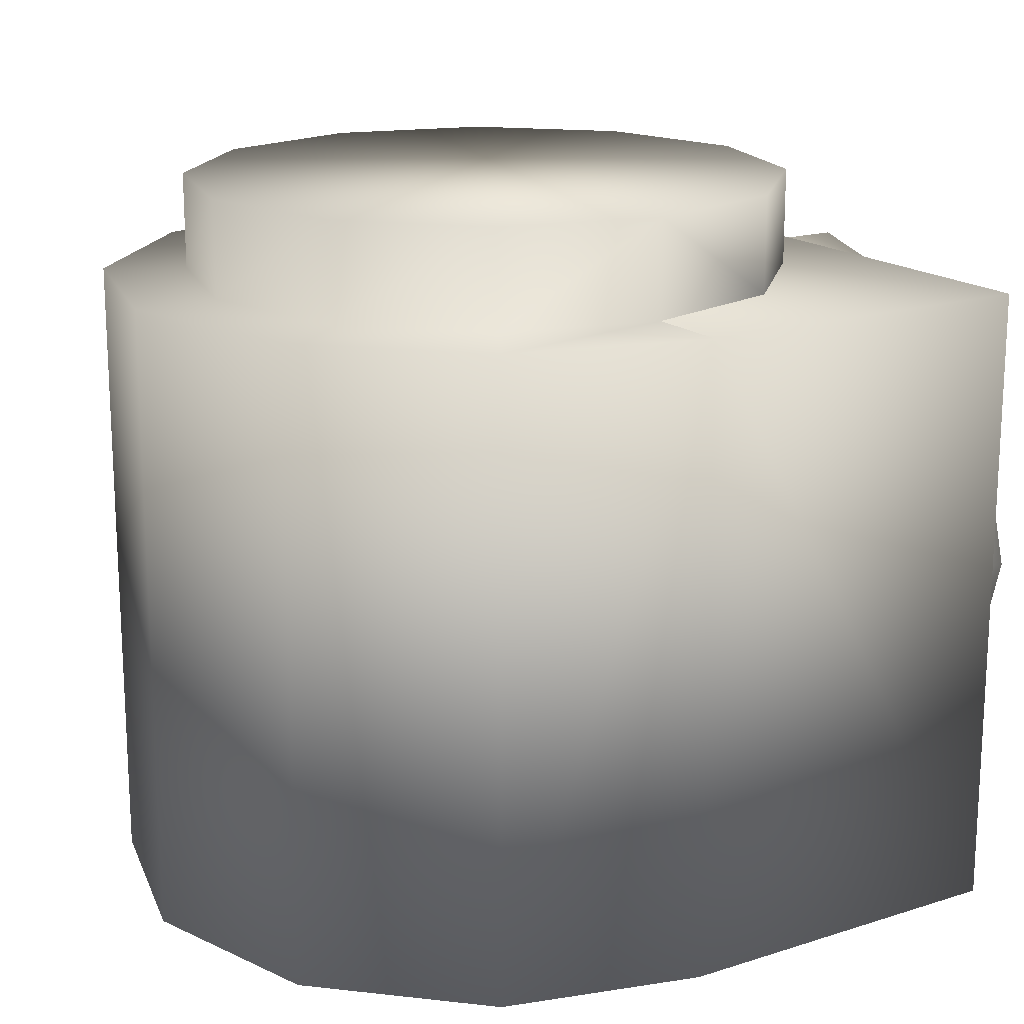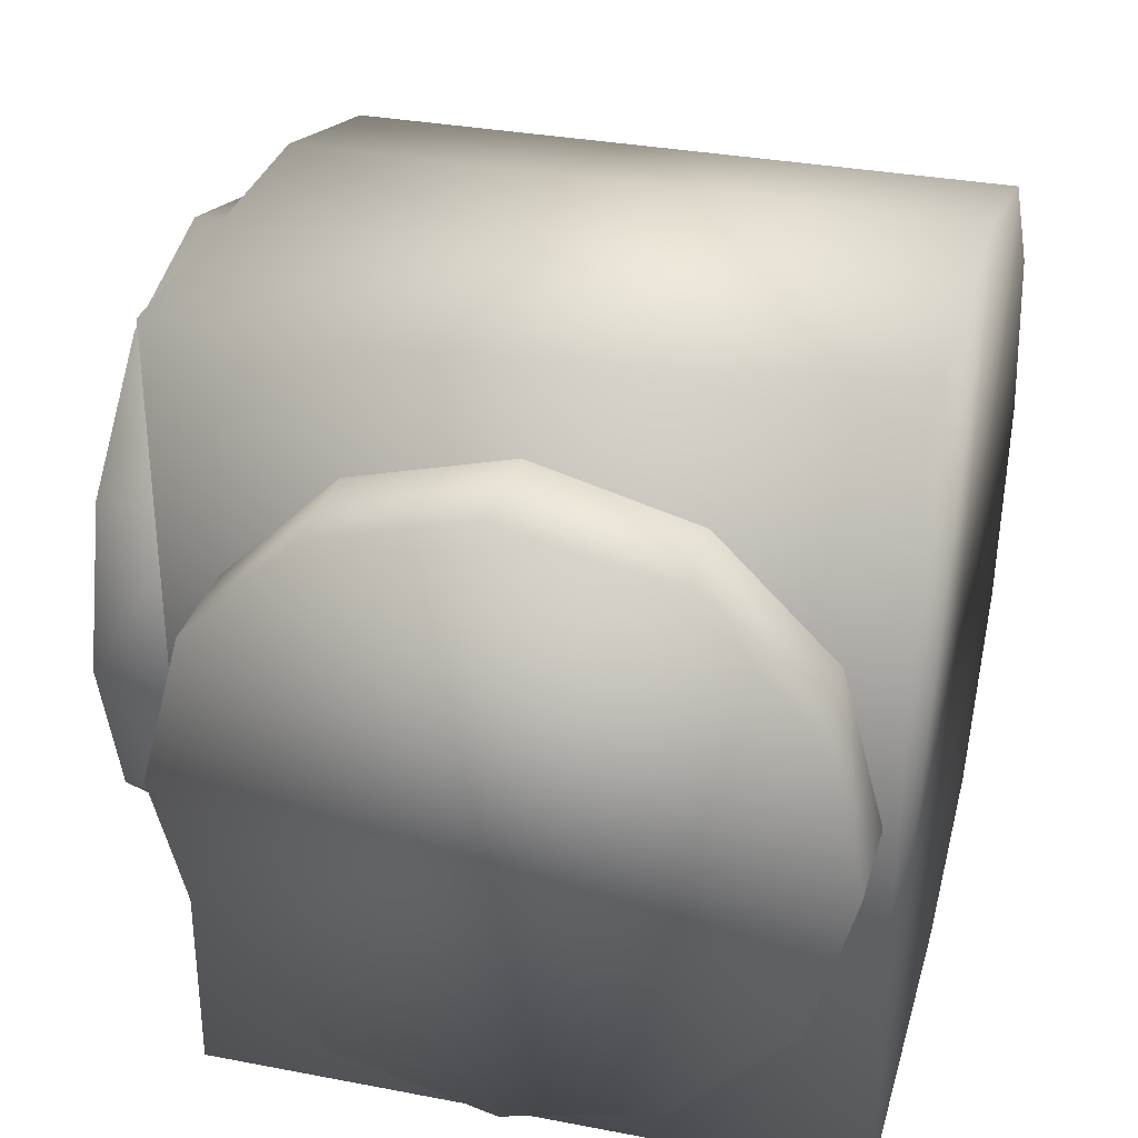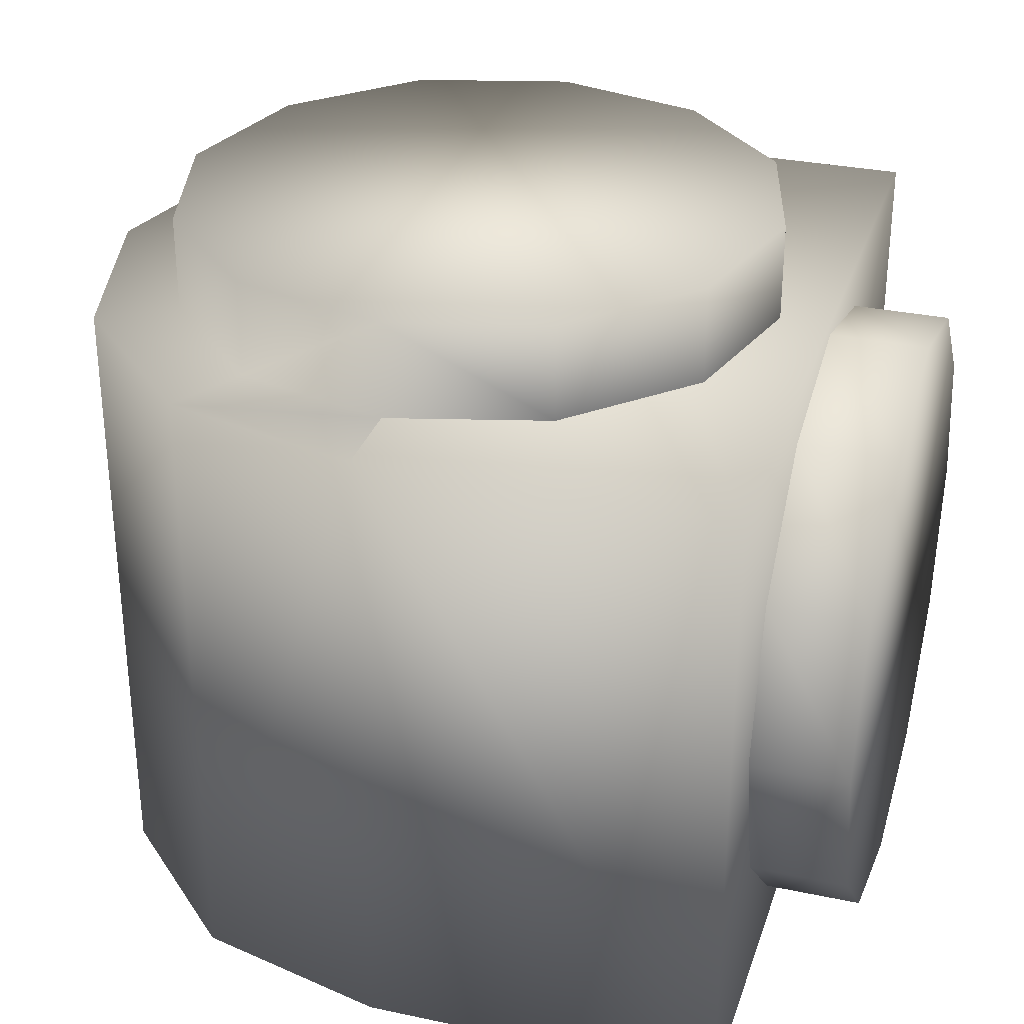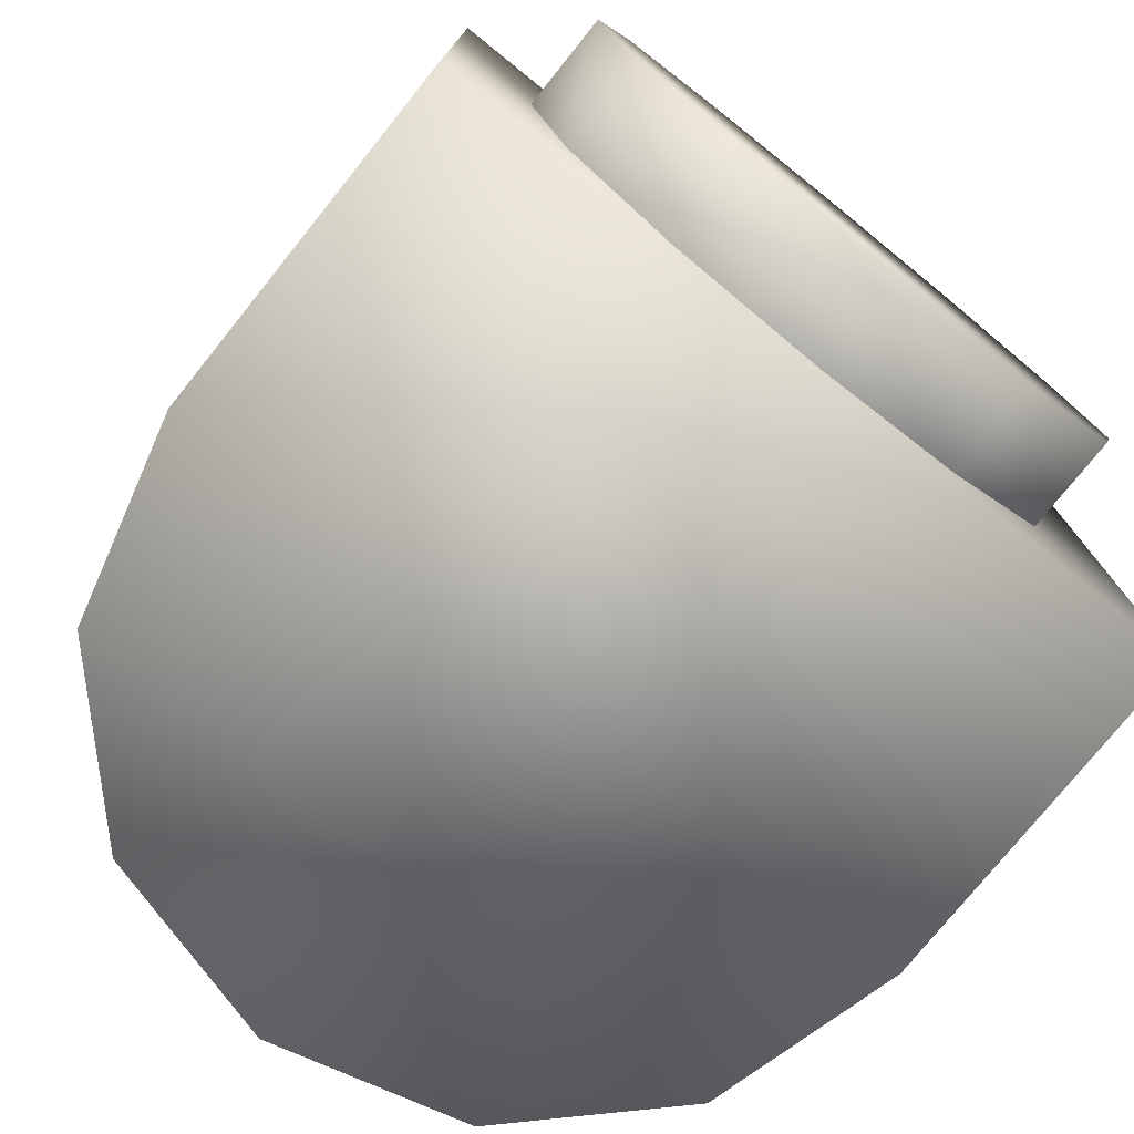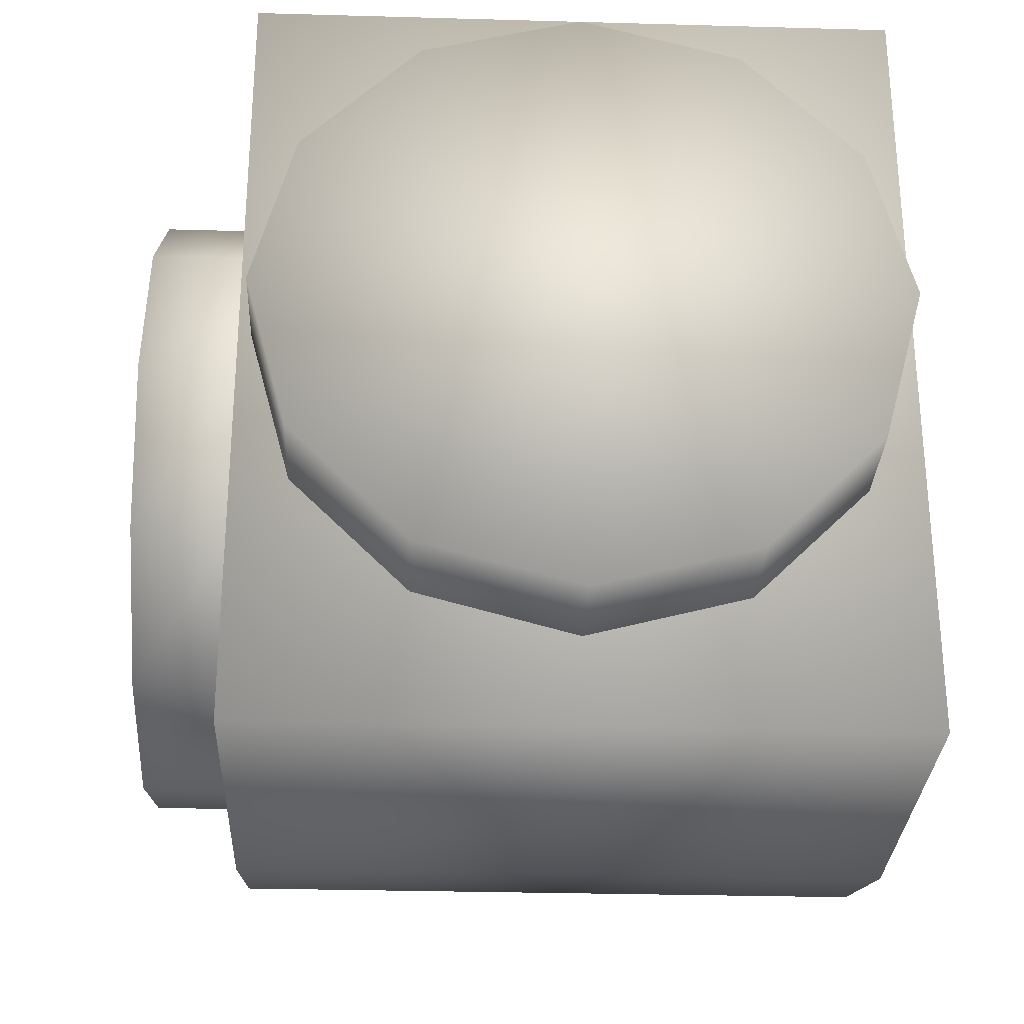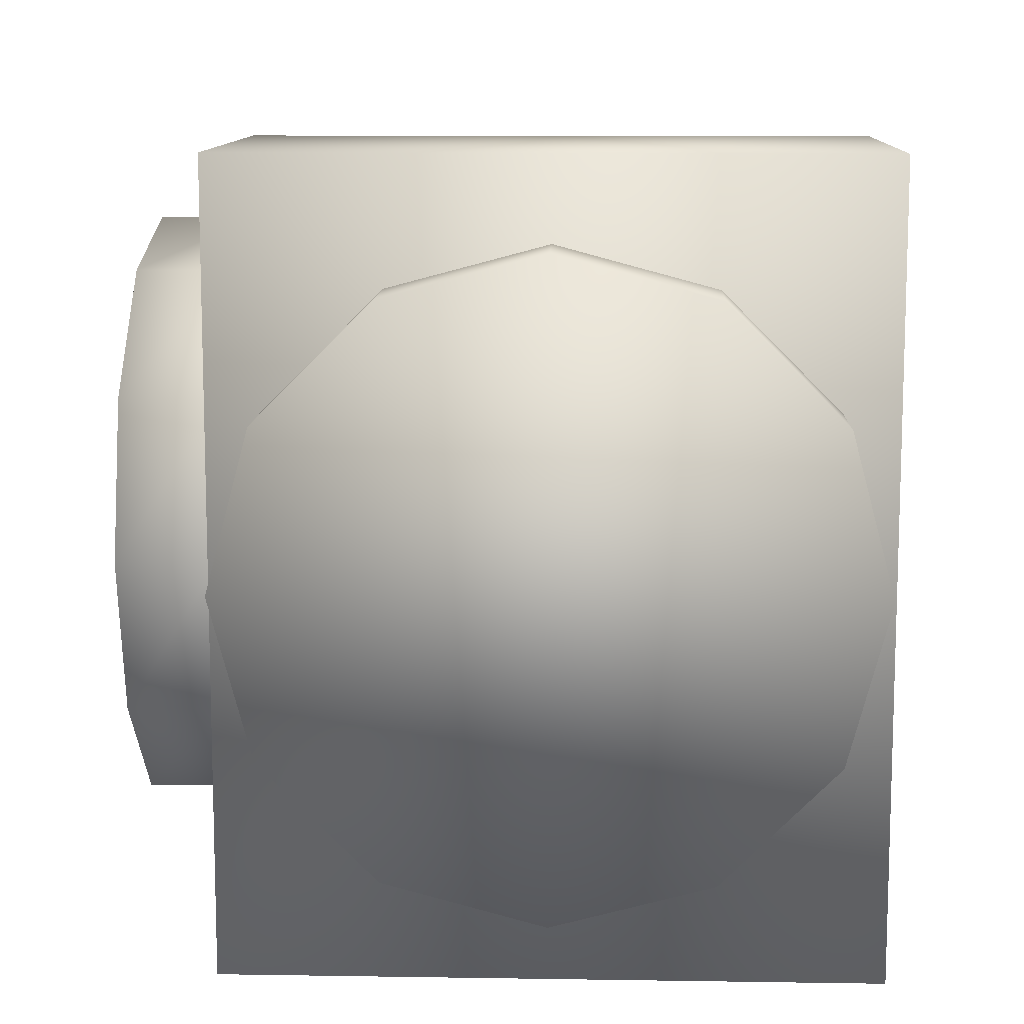
<metadata>
{"format":"obj","ext":"obj","renderer":"f3d","projection":"perspective","resolution":1024,"background":"white","views":[{"elev":17.2,"azim":-32.4,"up":"+Z"},{"elev":32.3,"azim":105.0,"up":"+Y"},{"elev":31.0,"azim":16.9,"up":"+Z"},{"elev":-76.5,"azim":51.2,"up":"+Z"},{"elev":-28.9,"azim":87.6,"up":"+Y"},{"elev":11.0,"azim":92.2,"up":"+Y"}]}
</metadata>
<code>
v 31.36 -10.59 -18.34
v 24.66 0.0001 -21.18
v 31.36 0.0001 -21.18
v 24.66 -10.59 -18.34
v 31.36 -18.34 -10.59
v 24.66 -18.34 -10.59
v 31.36 -21.18 -0
v 24.66 -21.18 -0
v 24.66 -18.34 10.59
v 31.36 -18.34 10.59
v 24.66 -10.59 18.34
v 31.36 -10.59 18.34
v 24.66 0.0001 21.18
v 31.36 0.0001 21.18
v 24.66 10.59 18.34
v 31.36 10.59 18.34
v 24.66 18.34 10.59
v 31.36 18.34 10.59
v 24.66 21.18 0
v 31.36 21.18 0
v 31.36 18.34 -10.59
v 24.66 18.34 -10.59
v 24.66 10.59 -18.34
v 31.36 10.59 -18.34
v 18.36 -10.81 28.76
v 21.2 -0.2193 22.05
v 21.2 -0.2193 28.76
v 18.36 -10.81 22.05
v 10.61 -18.56 28.76
v 10.61 -18.56 22.05
v 0.02119 -21.4 28.76
v 0.02119 -21.4 22.05
v -10.57 -18.56 22.05
v -10.57 -18.56 28.76
v -18.32 -10.81 22.05
v -18.32 -10.81 28.76
v -21.16 -0.2193 22.05
v -21.16 -0.2193 28.76
v -18.32 10.37 22.05
v -18.32 10.37 28.76
v -10.57 18.12 22.05
v -10.57 18.12 28.76
v 0.02109 20.96 22.05
v 0.02109 20.96 28.76
v 10.61 18.12 28.76
v 10.61 18.12 22.05
v -26.99 -0.2193 22.05
v -23.37 13.29 22.05
v 18.36 10.37 22.05
v 18.36 10.37 28.76
v 0.02119 -27.23 -22.05
v -13.48 23.17 -22.05
v 0.02109 26.79 -22.05
v -13.48 -23.61 -22.05
v -23.37 -13.73 22.05
v -13.48 -23.61 22.05
v -13.48 23.17 22.05
v 0.02119 -27.23 22.05
v 0.02109 26.79 22.05
v -13.48 -23.61 -22.05
v 0.02119 -27.23 22.05
v -13.48 -23.61 22.05
v 0.02119 -27.23 -22.05
v 24.66 -27.23 -22.05
v 24.66 26.79 -22.05
v -23.37 -13.73 -22.05
v -23.37 -13.73 22.05
v 24.66 -27.23 22.05
v 24.66 26.79 22.05
v -26.99 -0.2194 -22.05
v -26.99 -0.2193 22.05
v -23.37 13.29 -22.05
v -23.37 13.29 22.05
v 24.66 -27.23 22.05
v 24.66 26.79 -22.05
v 24.66 26.79 22.05
v 24.66 -27.23 -22.05
v -13.48 23.17 -22.05
v -13.48 23.17 22.05
v 0.02109 26.79 22.05
v 0.02109 26.79 -22.05
v -23.37 13.29 -22.05
v -23.37 -13.73 -22.05
v -26.99 -0.2194 -22.05
o 11_Canadarm2_06_Cylinder.007
f 1 2 3
f 1 4 2
f 5 4 1
f 5 6 4
f 7 6 5
f 7 8 6
f 9 7 10
f 8 7 9
f 11 10 12
f 9 10 11
f 13 12 14
f 11 12 13
f 15 14 16
f 13 14 15
f 17 16 18
f 15 16 17
f 19 18 20
f 17 18 19
f 21 19 20
f 21 22 19
f 3 23 24
f 3 2 23
f 24 22 21
f 24 23 22
f 18 21 20
f 16 21 18
f 16 24 21
f 14 24 16
f 14 3 24
f 12 3 14
f 12 1 3
f 10 1 12
f 10 5 1
f 7 5 10
f 25 26 27
f 25 28 26
f 29 28 25
f 29 30 28
f 31 30 29
f 31 32 30
f 33 31 34
f 32 31 33
f 35 34 36
f 33 34 35
f 37 36 38
f 35 36 37
f 39 38 40
f 37 38 39
f 41 40 42
f 39 40 41
f 43 42 44
f 41 42 43
f 45 43 44
f 45 46 43
f 47 39 48
f 47 37 39
f 27 49 50
f 27 26 49
f 50 46 45
f 50 49 46
f 42 45 44
f 42 50 45
f 40 50 42
f 40 27 50
f 38 27 40
f 38 25 27
f 36 25 38
f 36 29 25
f 34 29 36
f 34 31 29
f 51 52 53
f 51 54 52
f 55 33 35
f 56 33 55
f 48 41 57
f 48 39 41
f 47 35 37
f 55 35 47
f 56 32 33
f 56 58 32
f 57 43 59
f 41 43 57
f 60 61 62
f 63 61 60
f 64 53 65
f 64 51 53
f 66 62 67
f 60 62 66
f 59 68 69
f 58 68 59
f 70 67 71
f 66 67 70
f 72 71 73
f 70 71 72
f 74 75 76
f 74 77 75
f 78 73 79
f 72 73 78
f 75 80 76
f 81 80 75
f 81 79 80
f 78 79 81
f 61 77 74
f 61 63 77
f 54 82 52
f 54 83 82
f 82 83 84

</code>
